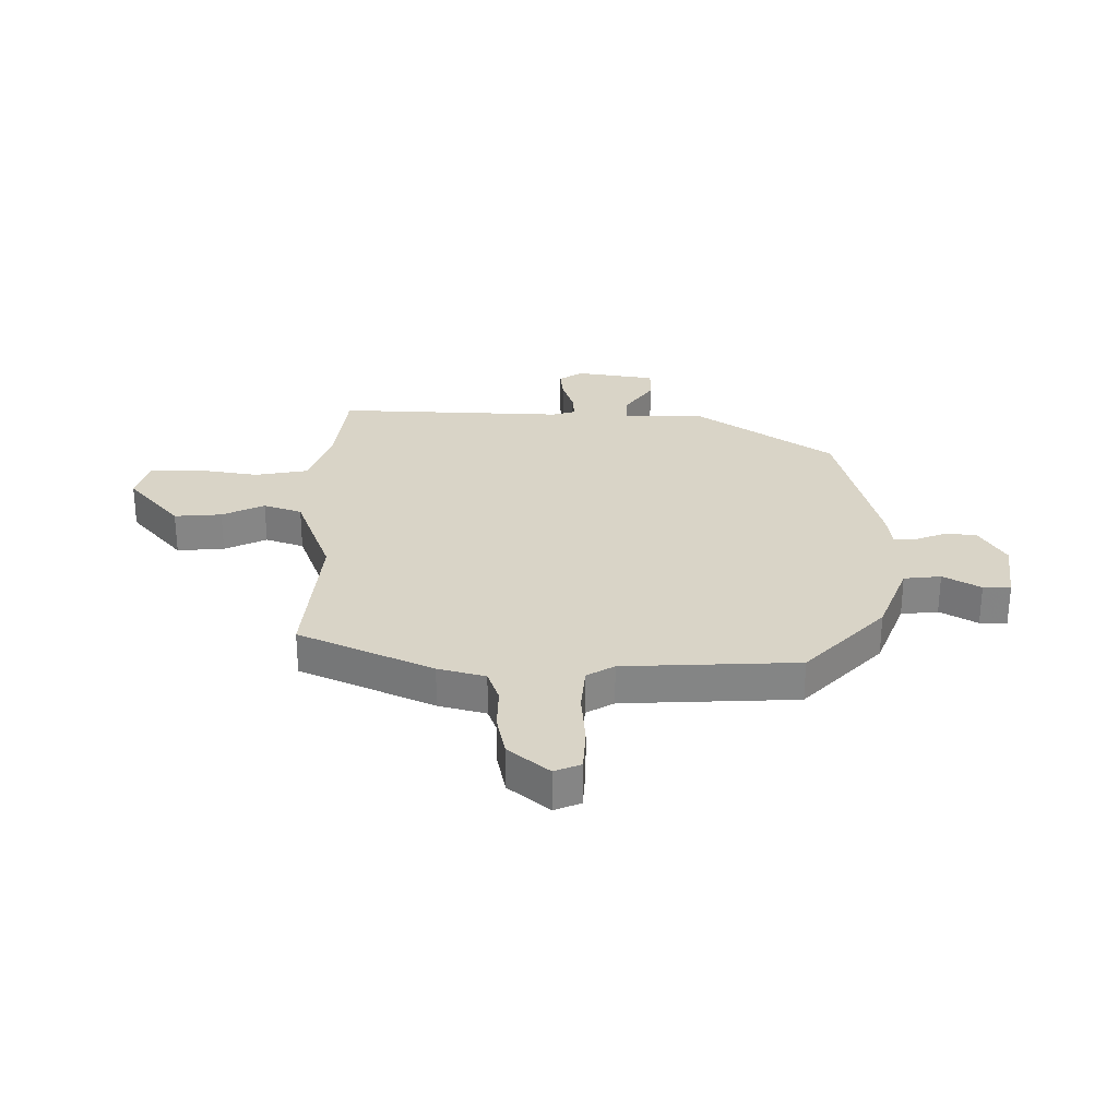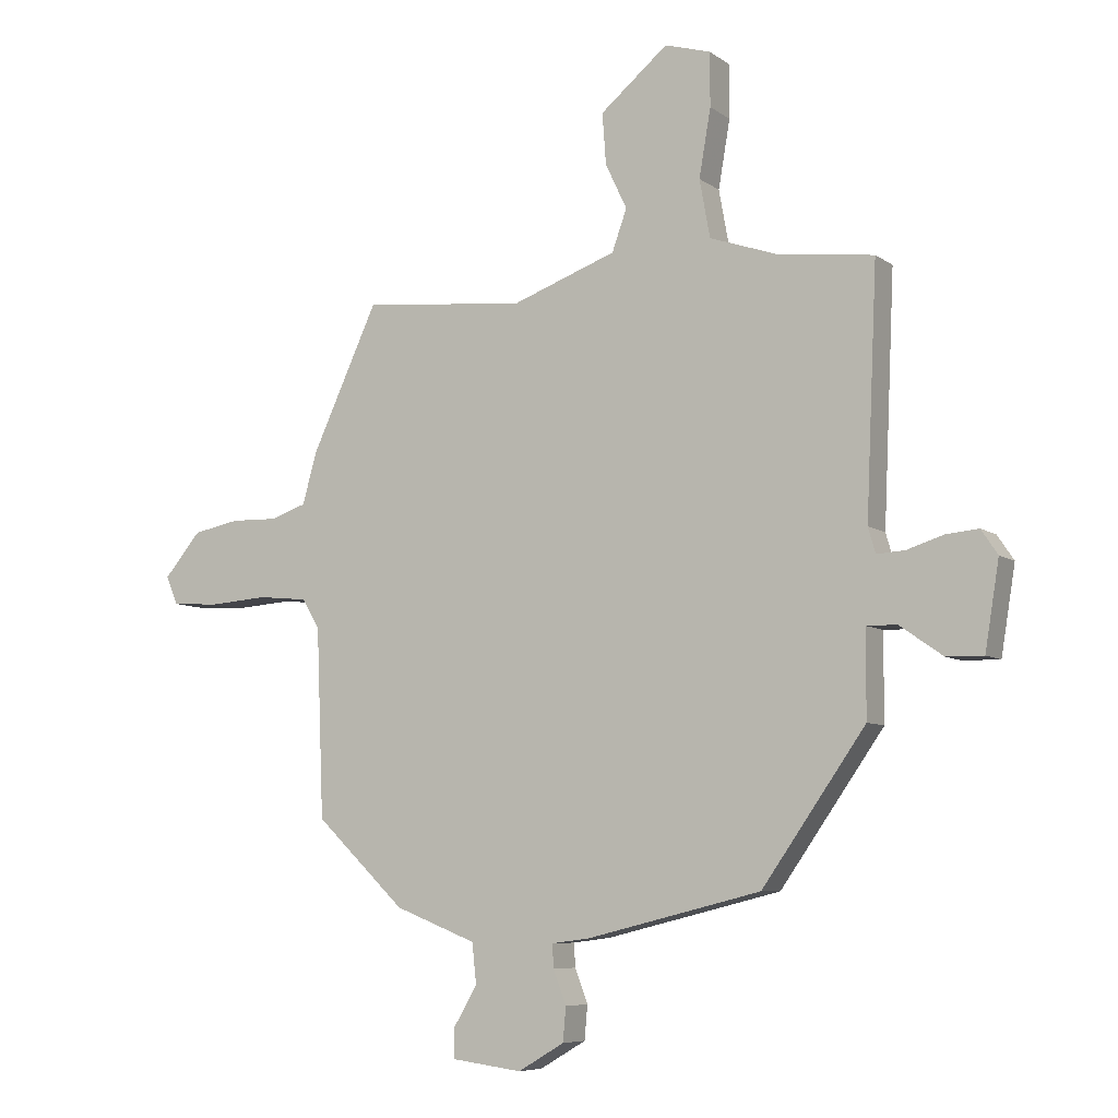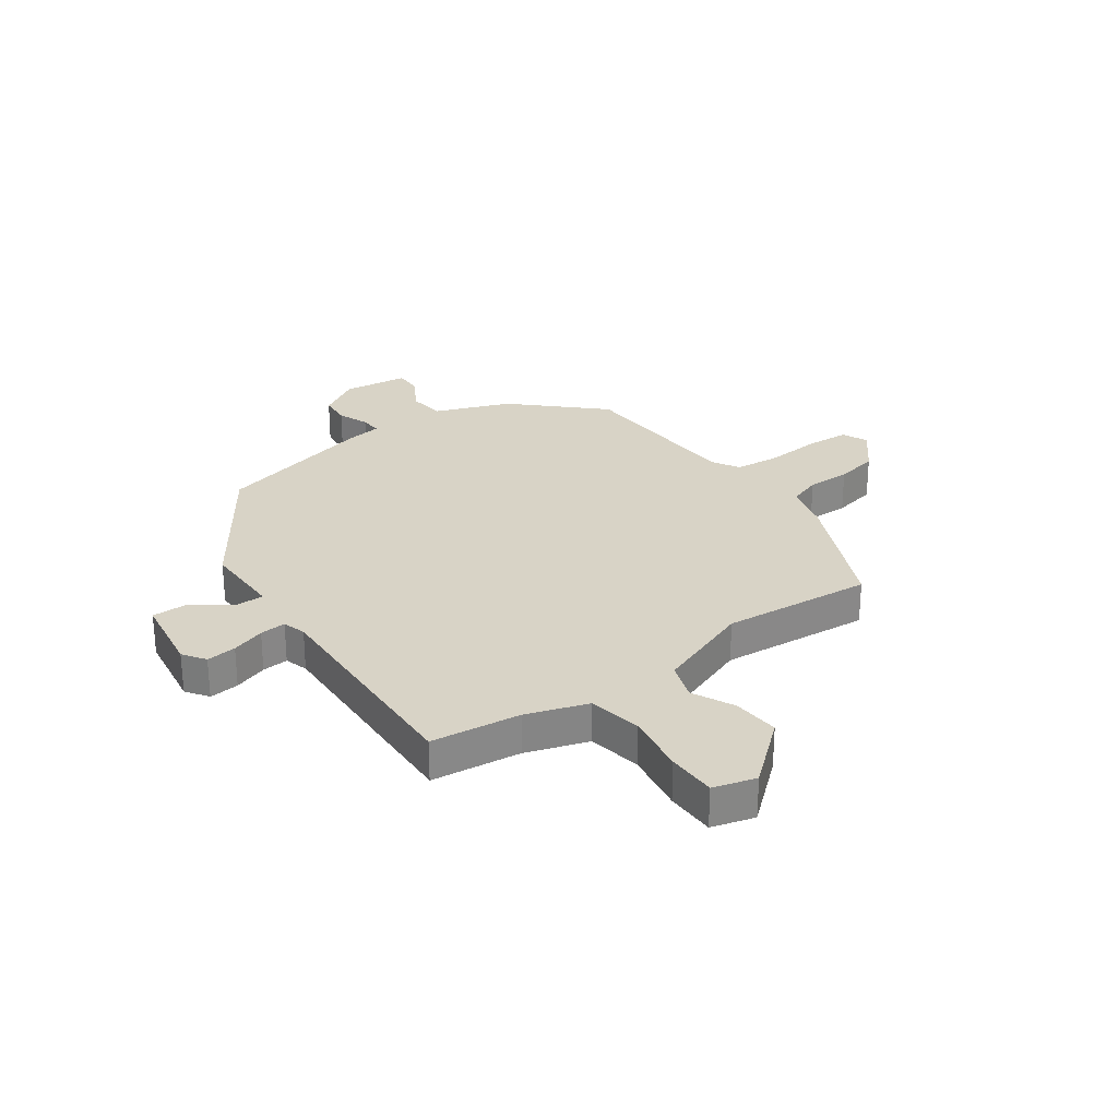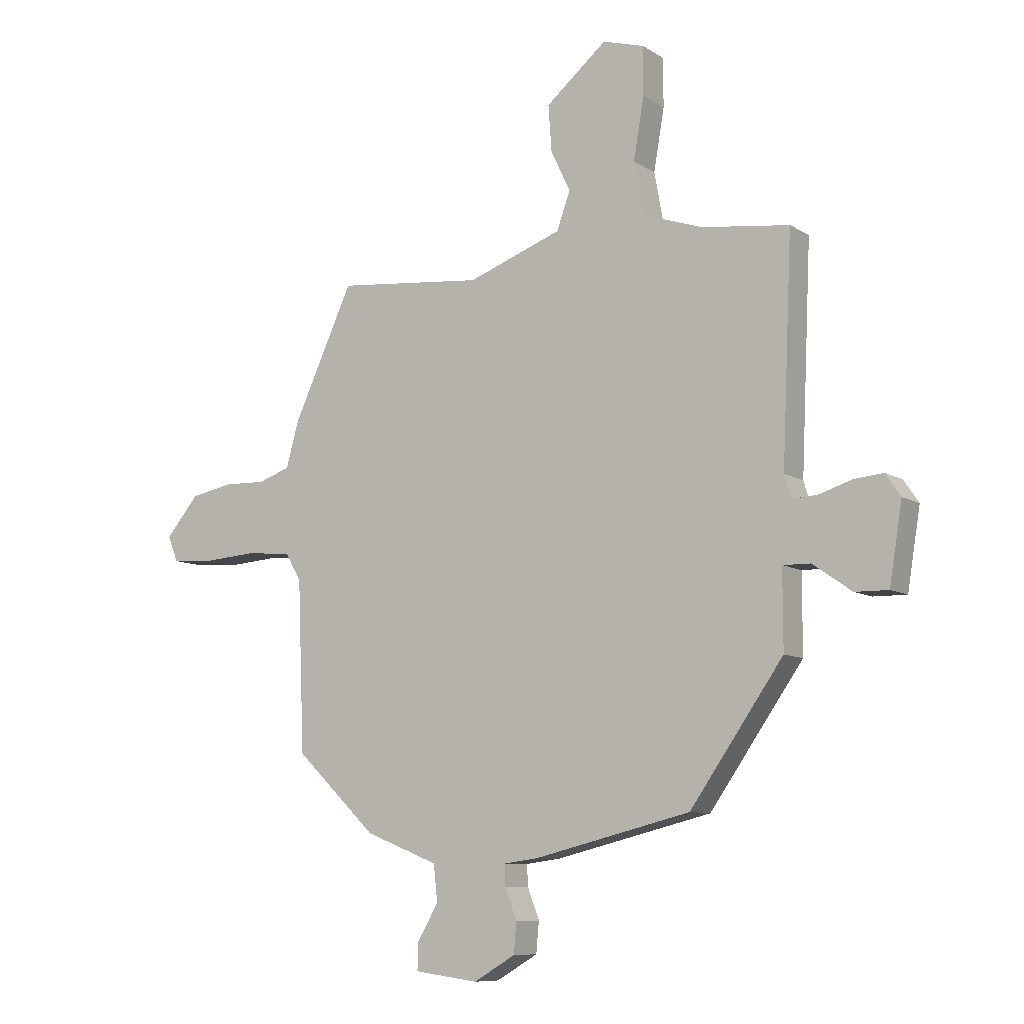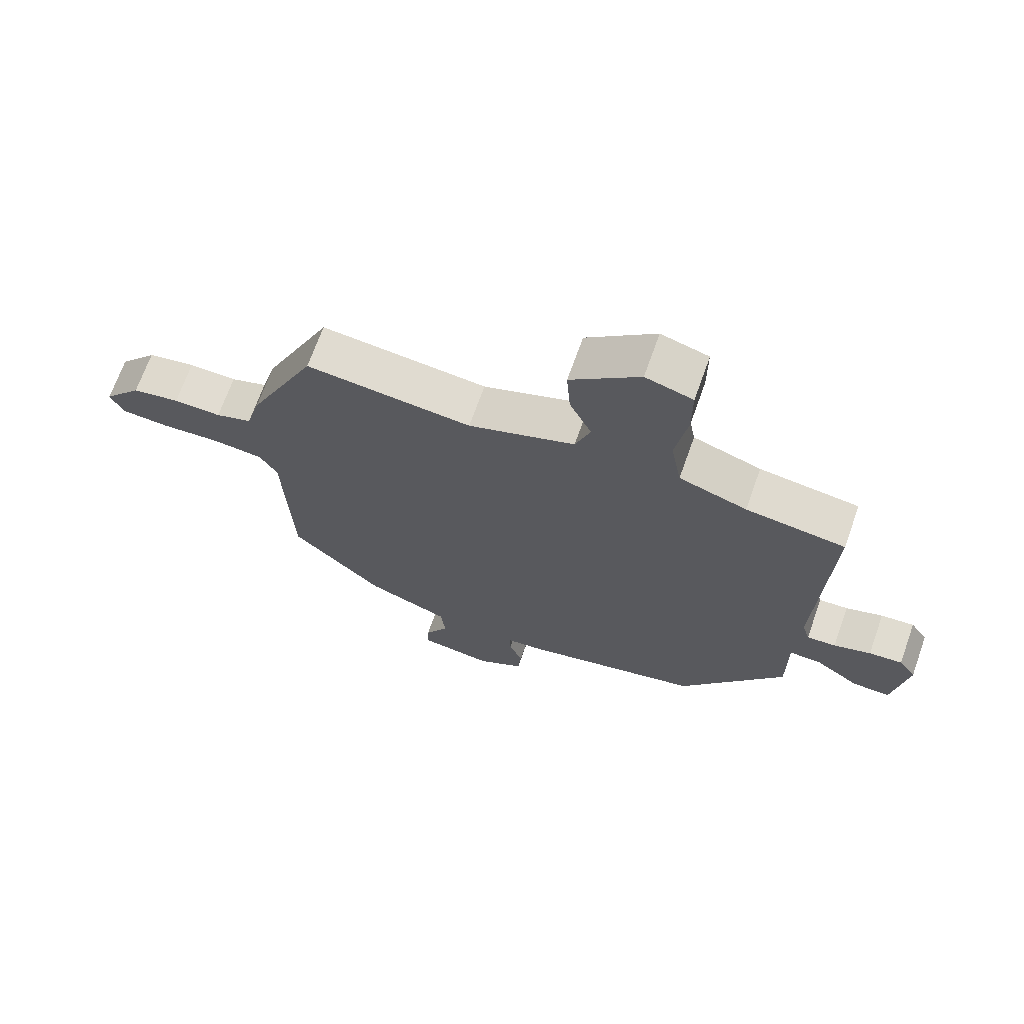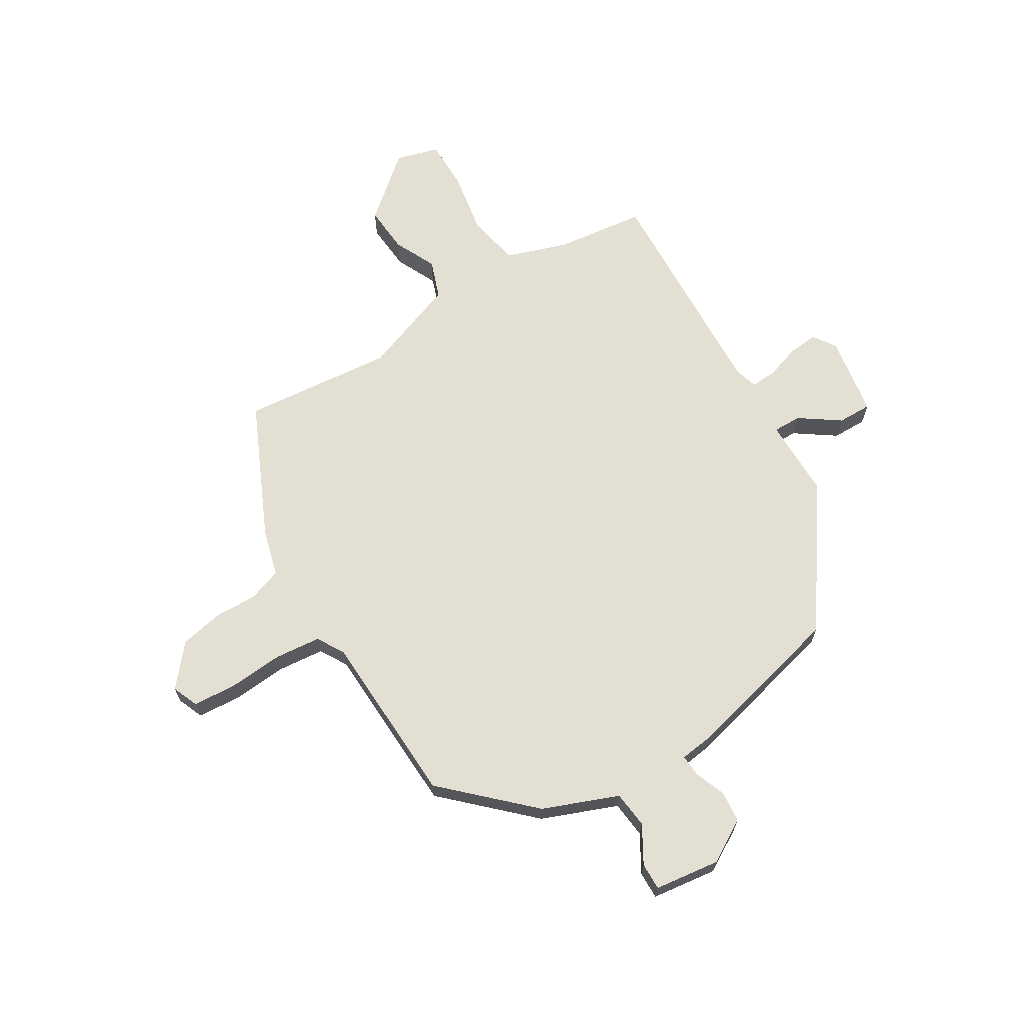
<metadata>
{"format":"obj","ext":"obj","renderer":"f3d","projection":"perspective","resolution":1024,"background":"white","views":[{"elev":28.6,"azim":90.1,"up":"+Y"},{"elev":-7.2,"azim":-151.7,"up":"+Z"},{"elev":28.0,"azim":-36.1,"up":"+Y"},{"elev":-8.9,"azim":-147.8,"up":"+Z"},{"elev":68.9,"azim":-160.4,"up":"+Z"},{"elev":67.1,"azim":148.6,"up":"+Y"}]}
</metadata>
<code>
v -0.309 0.07 -0.449
v -0.477 0.07 -0.209
v -0.477 0.07 -0.069
v -0.527 0.07 -0.07
v -0.597 0.07 -0.119
v -0.657 0.07 -0.12
v -0.68 0.07 0.021
v -0.653 0.07 0.061
v -0.6 0.07 0.056
v -0.541 0.07 0.037
v -0.495 0.07 0.034
v -0.483 0.07 0.075
v -0.501 0.07 0.475
v -0.343 0.07 0.495
v -0.235 0.07 0.532
v -0.218 0.07 0.626
v -0.237 0.07 0.736
v -0.237 0.07 0.823
v -0.162 0.07 0.845
v -0.052 0.07 0.753
v -0.058 0.07 0.67
v -0.093 0.07 0.596
v -0.069 0.07 0.529
v 0.101 0.07 0.467
v 0.366 0.07 0.493
v 0.474 0.07 0.259
v 0.497 0.07 0.176
v 0.555 0.07 0.156
v 0.631 0.07 0.158
v 0.707 0.07 0.143
v 0.767 0.07 0.072
v 0.748 0.07 0.026
v 0.671 0.07 0.021
v 0.575 0.07 0.028
v 0.494 0.07 0.02
v 0.466 0.07 -0.028
v 0.454 0.07 -0.334
v 0.308 0.07 -0.474
v 0.176 0.07 -0.526
v 0.169 0.07 -0.591
v 0.207 0.07 -0.656
v 0.208 0.07 -0.704
v 0.093 0.07 -0.719
v 0.018 0.07 -0.675
v 0.013 0.07 -0.62
v 0.034 0.07 -0.565
v 0.036 0.07 -0.527
v -0.026 0.07 -0.519
v -0.309 0 -0.449
v -0.477 0 -0.209
v -0.477 0 -0.069
v -0.527 0 -0.07
v -0.597 0 -0.119
v -0.657 0 -0.12
v -0.68 0 0.021
v -0.653 0 0.061
v -0.6 0 0.056
v -0.541 0 0.037
v -0.495 0 0.034
v -0.483 0 0.075
v -0.501 0 0.475
v -0.343 0 0.495
v -0.235 0 0.532
v -0.218 0 0.626
v -0.237 0 0.736
v -0.237 0 0.823
v -0.162 0 0.845
v -0.052 0 0.753
v -0.058 0 0.67
v -0.093 0 0.596
v -0.069 0 0.529
v 0.101 0 0.467
v 0.366 0 0.493
v 0.474 0 0.259
v 0.497 0 0.176
v 0.555 0 0.156
v 0.631 0 0.158
v 0.707 0 0.143
v 0.767 0 0.072
v 0.748 0 0.026
v 0.671 0 0.021
v 0.575 0 0.028
v 0.494 0 0.02
v 0.466 0 -0.028
v 0.454 0 -0.334
v 0.308 0 -0.474
v 0.176 0 -0.526
v 0.169 0 -0.591
v 0.207 0 -0.656
v 0.208 0 -0.704
v 0.093 0 -0.719
v 0.018 0 -0.675
v 0.013 0 -0.62
v 0.034 0 -0.565
v 0.036 0 -0.527
v -0.026 0 -0.519
f 47 48 1 2
f 43 44 45 46
f 43 46 47
f 40 41 42 43
f 39 40 43 47
f 36 37 38 39
f 36 39 47 2
f 31 32 33 34
f 31 34 35
f 28 29 30 31
f 27 28 31 35
f 24 25 26 27
f 23 24 27 35
f 19 20 21 22
f 17 18 19 22
f 16 17 22 23
f 15 16 23 35
f 12 13 14
f 11 12 14 15
f 7 8 9 10
f 7 10 11
f 4 5 6 7
f 3 4 7 11
f 35 36 2 3
f 3 11 15 35
f 50 49 96 95
f 94 93 92 91
f 95 94 91
f 91 90 89 88
f 95 91 88 87
f 87 86 85 84
f 50 95 87 84
f 82 81 80 79
f 83 82 79
f 79 78 77 76
f 83 79 76 75
f 75 74 73 72
f 83 75 72 71
f 70 69 68 67
f 70 67 66 65
f 71 70 65 64
f 83 71 64 63
f 62 61 60
f 63 62 60 59
f 58 57 56 55
f 59 58 55
f 55 54 53 52
f 59 55 52 51
f 51 50 84 83
f 83 63 59 51
f 1 49 50 2
f 2 50 51 3
f 3 51 52 4
f 4 52 53 5
f 5 53 54 6
f 6 54 55 7
f 7 55 56 8
f 8 56 57 9
f 9 57 58 10
f 10 58 59 11
f 11 59 60 12
f 12 60 61 13
f 13 61 62 14
f 14 62 63 15
f 15 63 64 16
f 16 64 65 17
f 17 65 66 18
f 18 66 67 19
f 19 67 68 20
f 20 68 69 21
f 21 69 70 22
f 22 70 71 23
f 23 71 72 24
f 24 72 73 25
f 25 73 74 26
f 26 74 75 27
f 27 75 76 28
f 28 76 77 29
f 29 77 78 30
f 30 78 79 31
f 31 79 80 32
f 32 80 81 33
f 33 81 82 34
f 34 82 83 35
f 35 83 84 36
f 36 84 85 37
f 37 85 86 38
f 38 86 87 39
f 39 87 88 40
f 40 88 89 41
f 41 89 90 42
f 42 90 91 43
f 43 91 92 44
f 44 92 93 45
f 45 93 94 46
f 46 94 95 47
f 47 95 96 48
f 48 96 49 1

</code>
